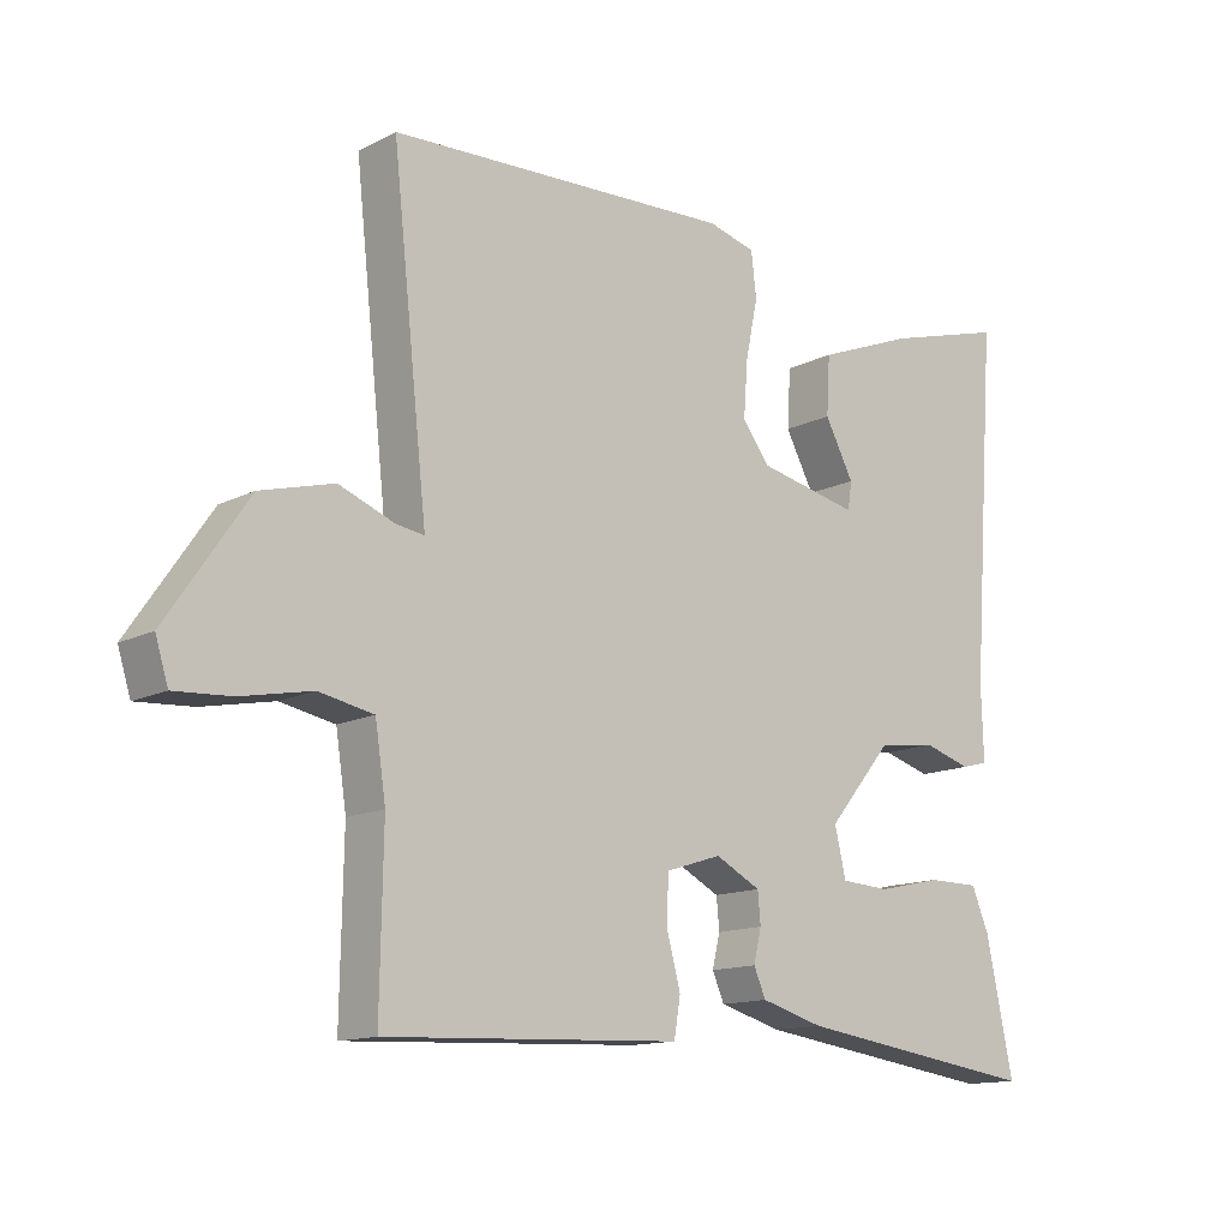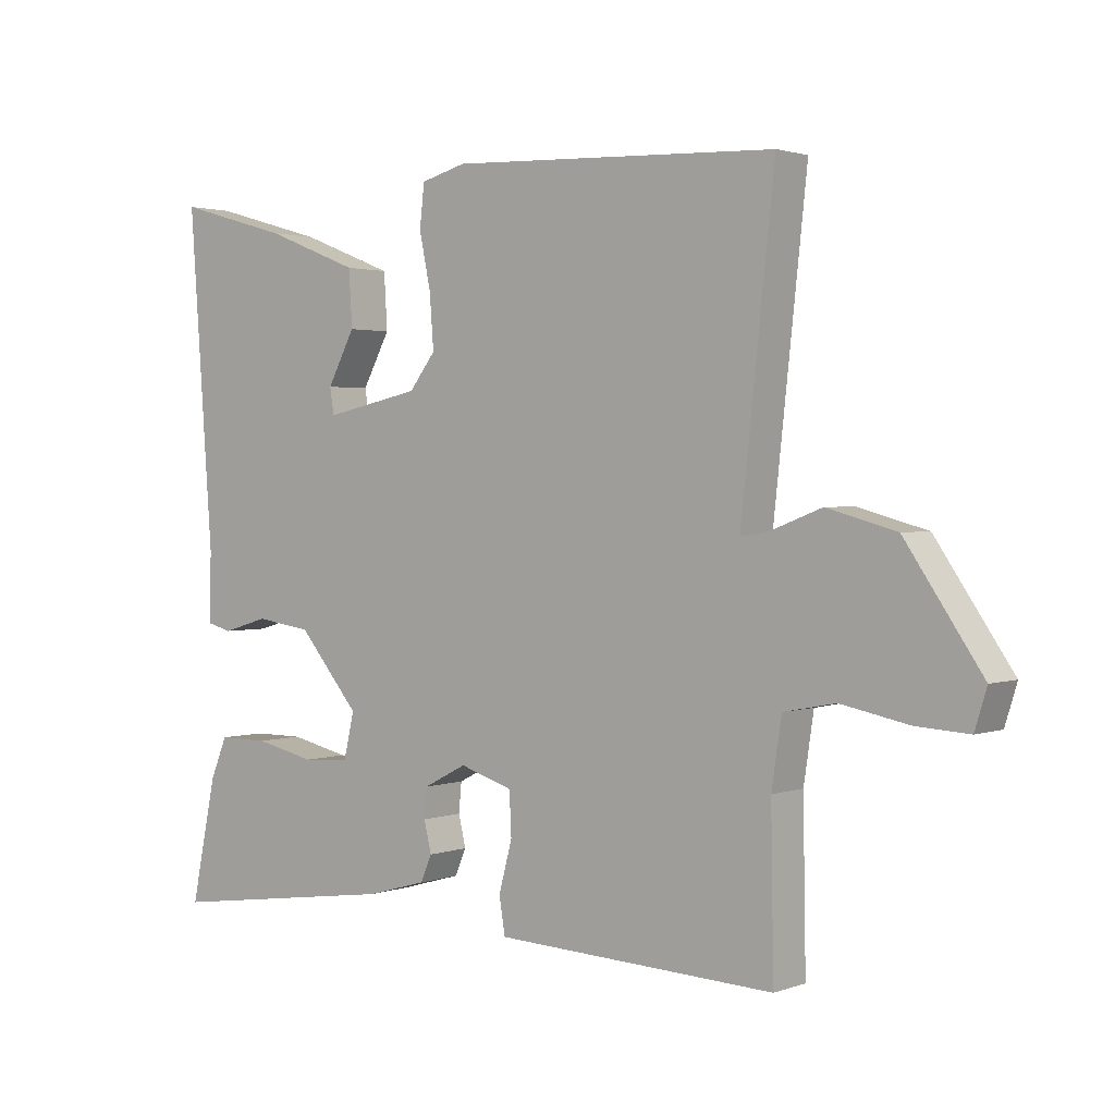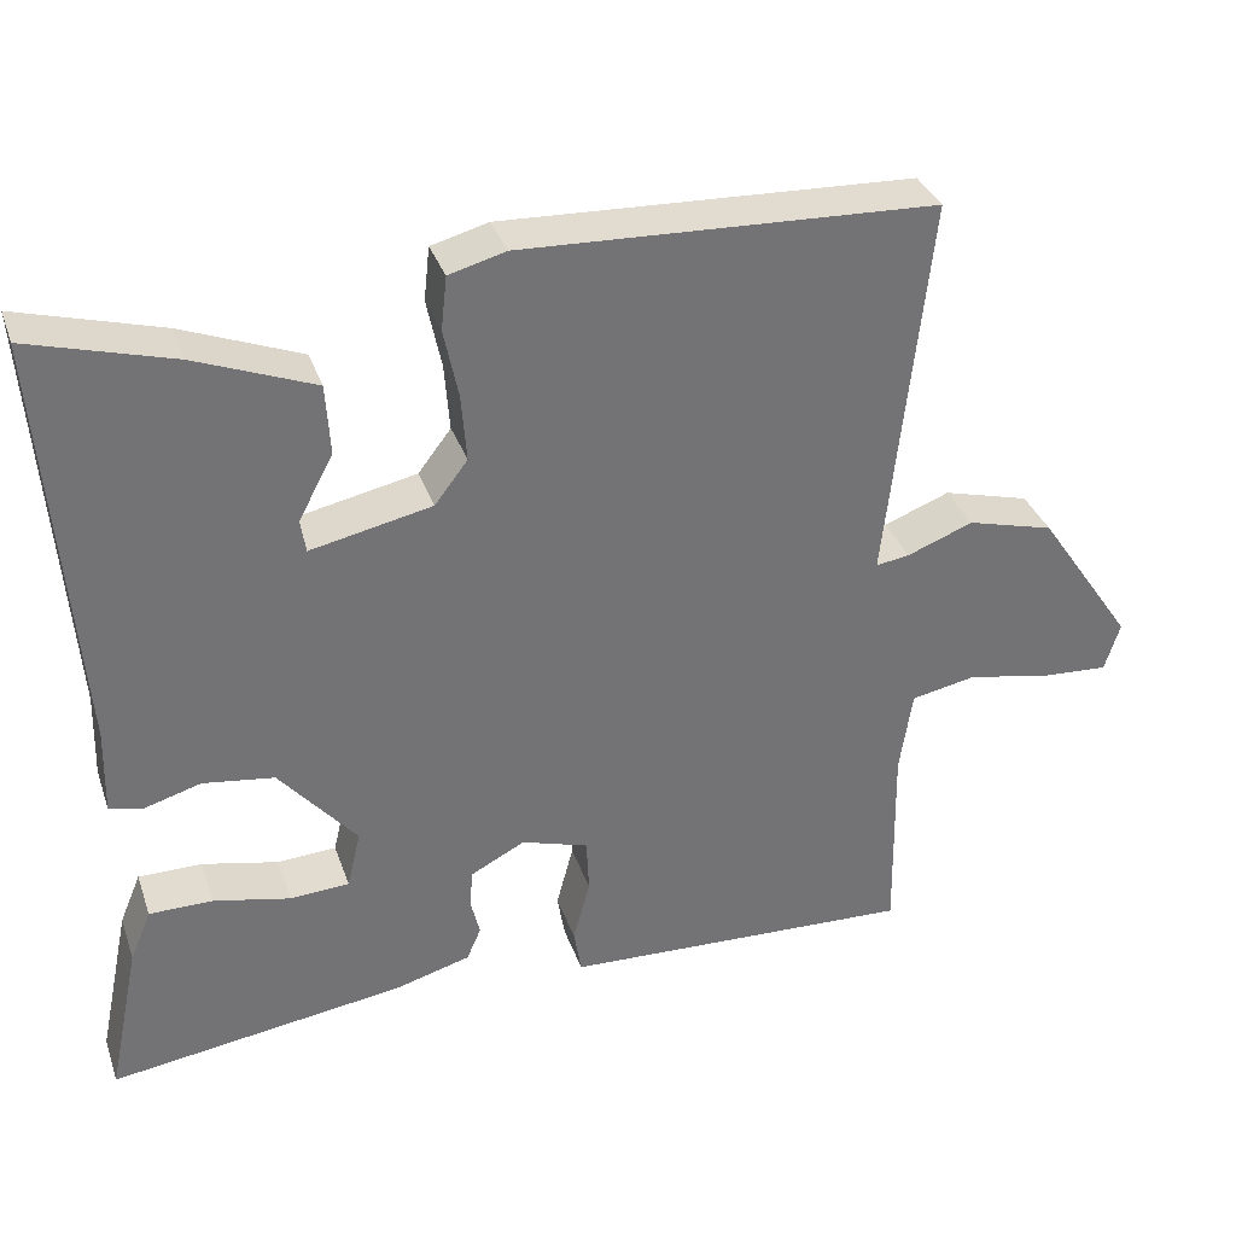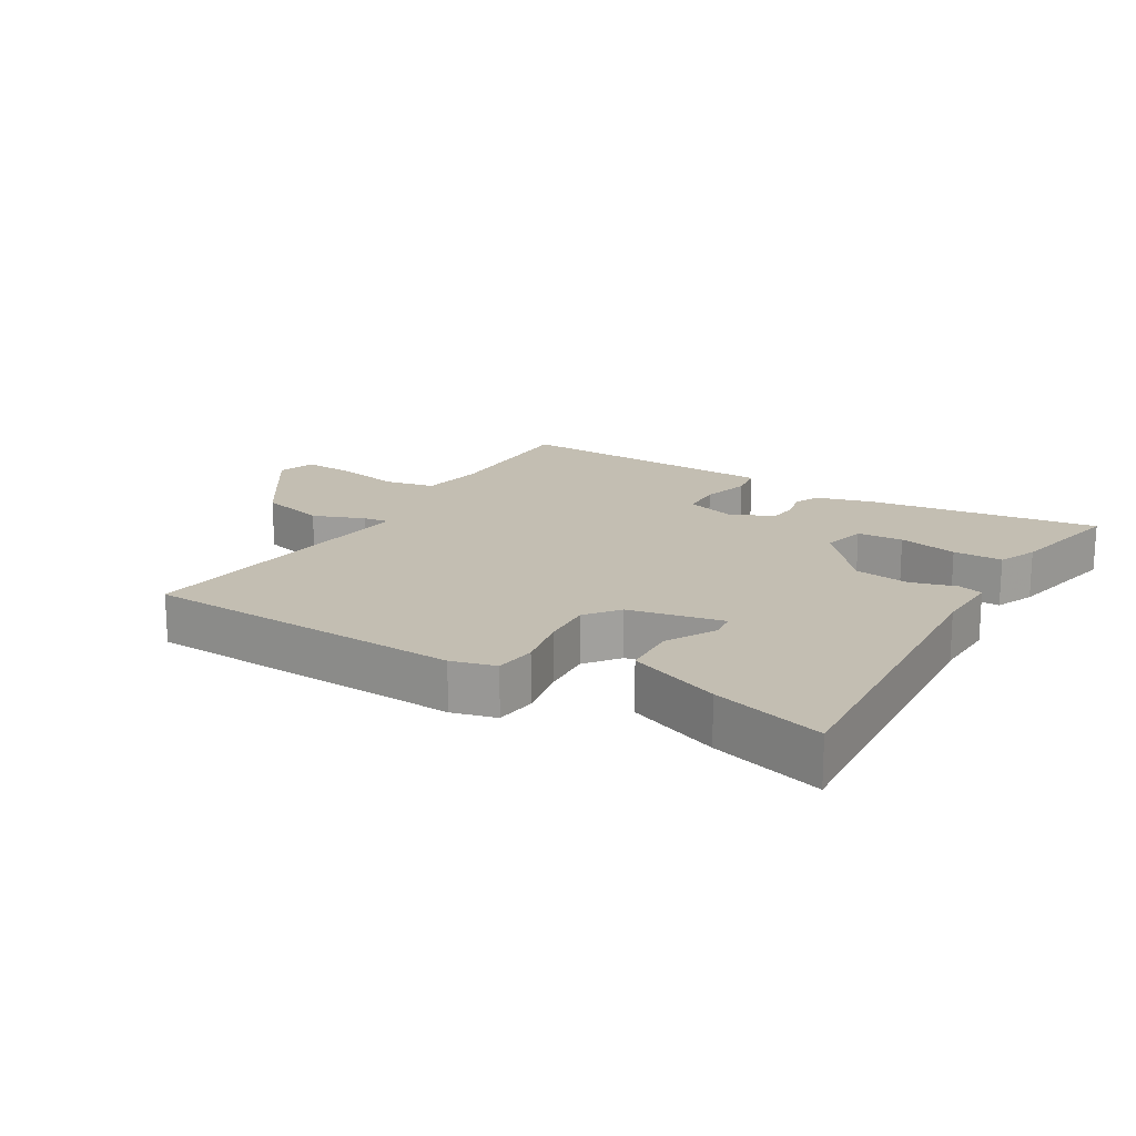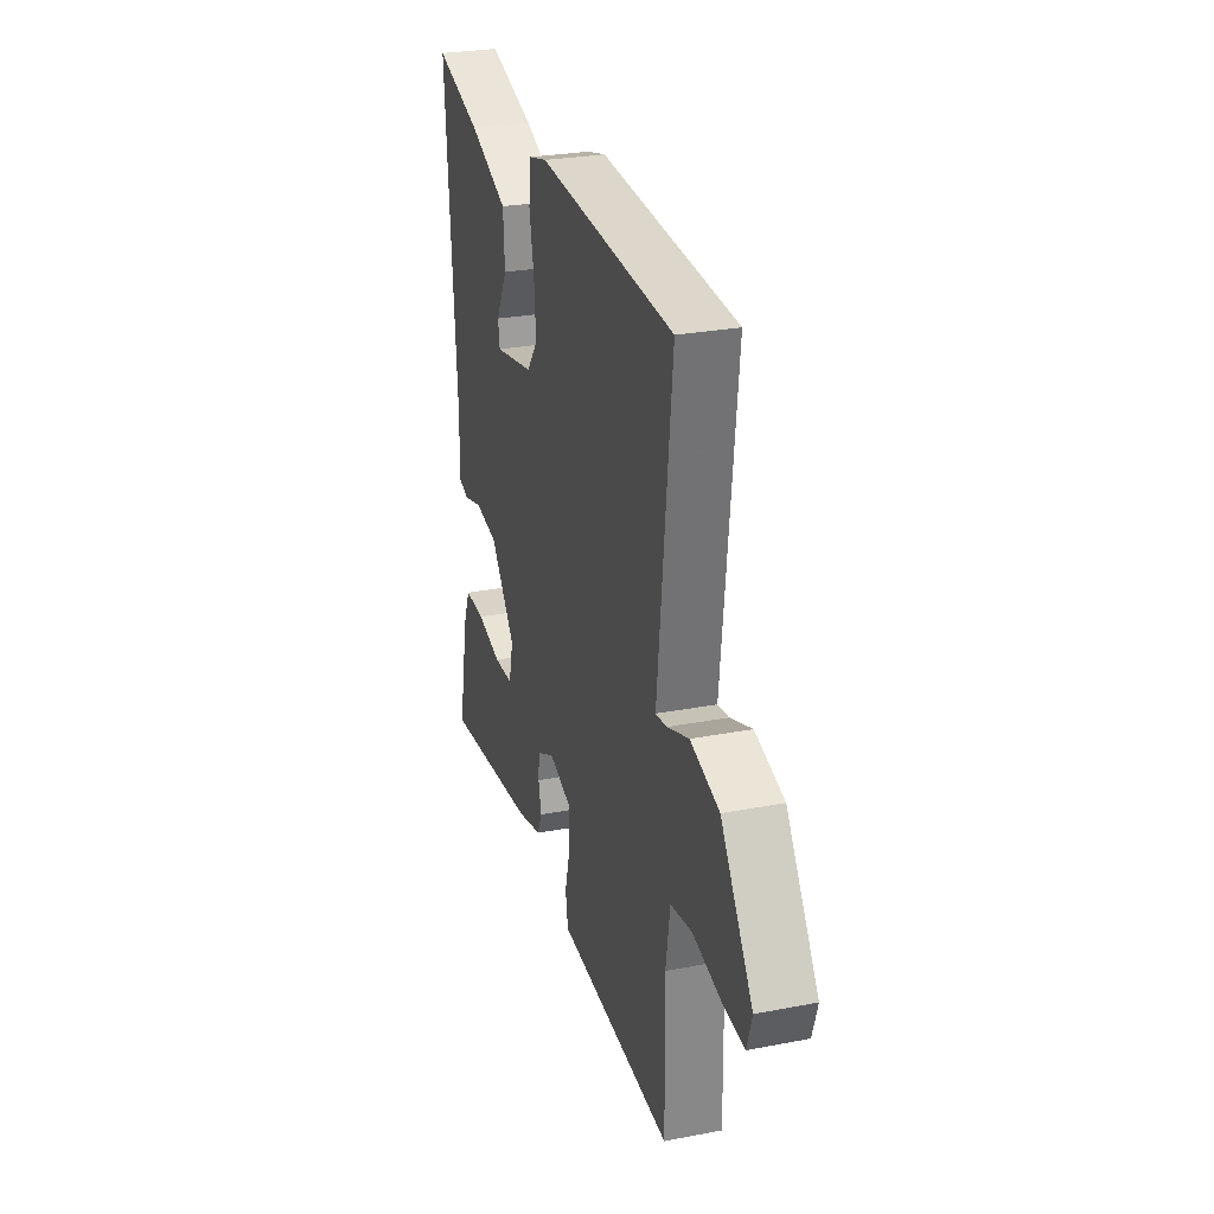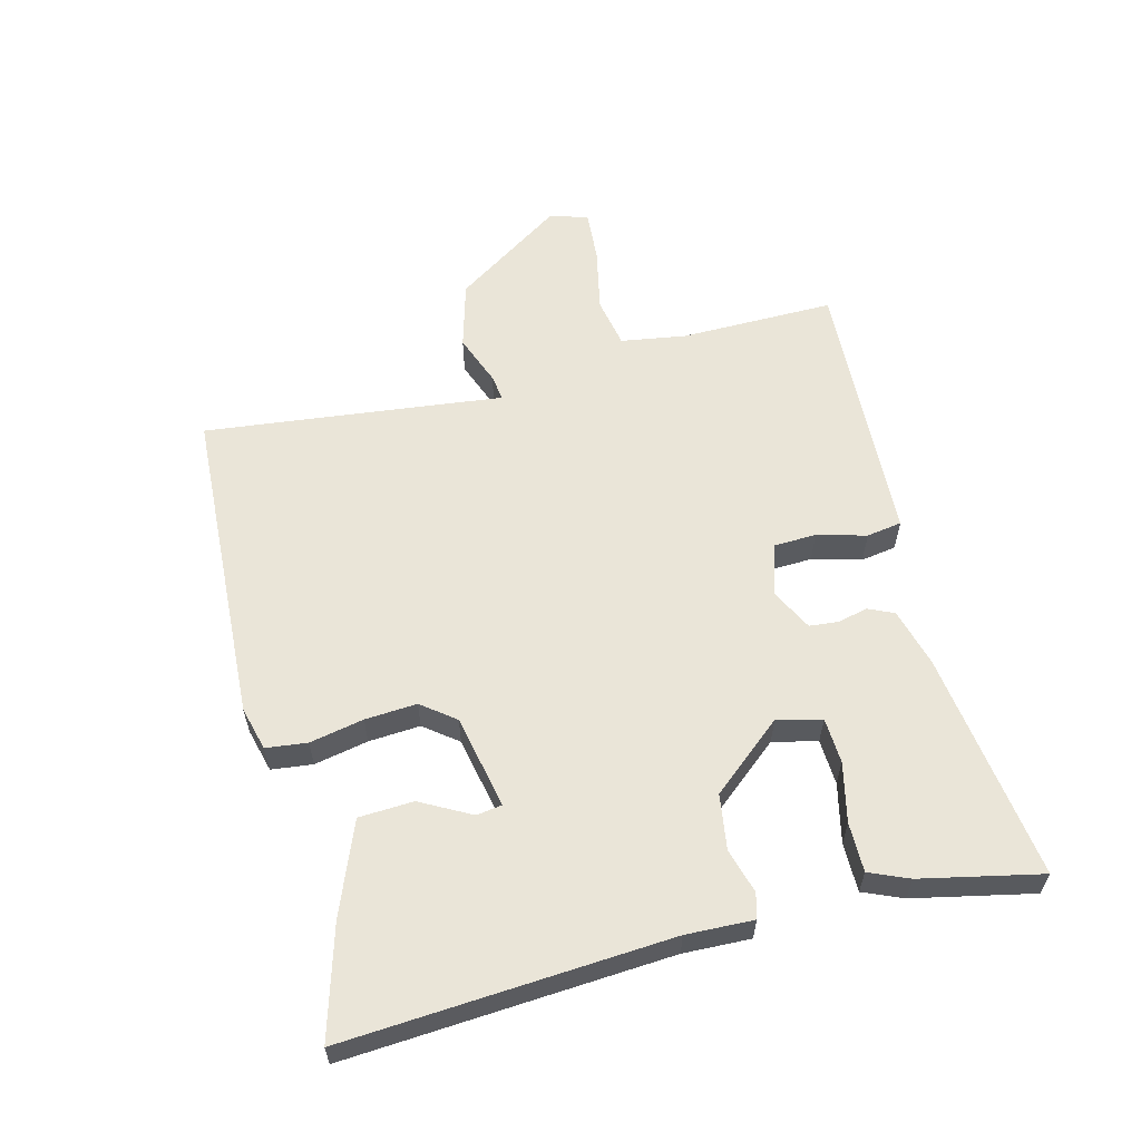
<metadata>
{"format":"obj","ext":"obj","renderer":"f3d","projection":"perspective","resolution":1024,"background":"white","views":[{"elev":-13.6,"azim":-41.7,"up":"+Z"},{"elev":1.9,"azim":-141.3,"up":"+Z"},{"elev":34.5,"azim":162.0,"up":"+Z"},{"elev":17.4,"azim":31.2,"up":"+Y"},{"elev":28.0,"azim":-106.2,"up":"+Z"},{"elev":59.2,"azim":76.0,"up":"+Y"}]}
</metadata>
<code>
v -0.5 0.07 0.5
v -0.012 0.07 0.521
v 0.055 0.07 0.503
v 0.062 0.07 0.44
v 0.045 0.07 0.358
v 0.039 0.07 0.279
v 0.078 0.07 0.228
v 0.221 0.07 0.198
v 0.227 0.07 0.237
v 0.186 0.07 0.314
v 0.191 0.07 0.397
v 0.331 0.07 0.452
v 0.5 0.07 0.5
v 0.464 0.07 0.007
v 0.467 0.07 -0.095
v 0.429 0.07 -0.105
v 0.361 0.07 -0.085
v 0.277 0.07 -0.097
v 0.186 0.07 -0.205
v 0.202 0.07 -0.273
v 0.272 0.07 -0.277
v 0.362 0.07 -0.257
v 0.437 0.07 -0.257
v 0.462 0.07 -0.317
v 0.5 0.07 -0.5
v 0.151 0.07 -0.451
v 0.062 0.07 -0.426
v 0.045 0.07 -0.387
v 0.056 0.07 -0.341
v 0.052 0.07 -0.297
v -0.012 0.07 -0.264
v -0.091 0.07 -0.289
v -0.094 0.07 -0.353
v -0.074 0.07 -0.428
v -0.083 0.07 -0.482
v -0.175 0.07 -0.486
v -0.5 0.07 -0.5
v -0.496 0.07 -0.263
v -0.511 0.07 -0.164
v -0.588 0.07 -0.149
v -0.688 0.07 -0.169
v -0.767 0.07 -0.174
v -0.785 0.07 -0.116
v -0.671 0.07 0.051
v -0.568 0.07 0.079
v -0.49 0.07 0.049
v -0.45 0.07 0.043
v -0.461 0.07 0.143
v -0.5 0 0.5
v -0.012 0 0.521
v 0.055 0 0.503
v 0.062 0 0.44
v 0.045 0 0.358
v 0.039 0 0.279
v 0.078 0 0.228
v 0.221 0 0.198
v 0.227 0 0.237
v 0.186 0 0.314
v 0.191 0 0.397
v 0.331 0 0.452
v 0.5 0 0.5
v 0.464 0 0.007
v 0.467 0 -0.095
v 0.429 0 -0.105
v 0.361 0 -0.085
v 0.277 0 -0.097
v 0.186 0 -0.205
v 0.202 0 -0.273
v 0.272 0 -0.277
v 0.362 0 -0.257
v 0.437 0 -0.257
v 0.462 0 -0.317
v 0.5 0 -0.5
v 0.151 0 -0.451
v 0.062 0 -0.426
v 0.045 0 -0.387
v 0.056 0 -0.341
v 0.052 0 -0.297
v -0.012 0 -0.264
v -0.091 0 -0.289
v -0.094 0 -0.353
v -0.074 0 -0.428
v -0.083 0 -0.482
v -0.175 0 -0.486
v -0.5 0 -0.5
v -0.496 0 -0.263
v -0.511 0 -0.164
v -0.588 0 -0.149
v -0.688 0 -0.169
v -0.767 0 -0.174
v -0.785 0 -0.116
v -0.671 0 0.051
v -0.568 0 0.079
v -0.49 0 0.049
v -0.45 0 0.043
v -0.461 0 0.143
f 3 4 5
f 2 3 5
f 1 2 5
f 48 1 5
f 47 48 5
f 44 45 46
f 43 44 46
f 42 43 46
f 41 42 46
f 40 41 46
f 39 40 46 47
f 47 5 6
f 39 47 6
f 38 39 6
f 36 37 38
f 35 36 38
f 34 35 38
f 33 34 38
f 32 33 38
f 38 6 7
f 32 38 7
f 31 32 7
f 27 28 29
f 26 27 29
f 25 26 29
f 24 25 29
f 23 24 29
f 22 23 29
f 21 22 29
f 20 21 29 30
f 30 31 7
f 20 30 7
f 19 20 7
f 14 15 16 17
f 14 17 18
f 12 13 14
f 11 12 14
f 10 11 14
f 9 10 14
f 8 9 14 18
f 7 8 18 19
f 53 52 51
f 53 51 50
f 53 50 49
f 53 49 96
f 53 96 95
f 94 93 92
f 94 92 91
f 94 91 90
f 94 90 89
f 94 89 88
f 95 94 88 87
f 54 53 95
f 54 95 87
f 54 87 86
f 86 85 84
f 86 84 83
f 86 83 82
f 86 82 81
f 86 81 80
f 55 54 86
f 55 86 80
f 55 80 79
f 77 76 75
f 77 75 74
f 77 74 73
f 77 73 72
f 77 72 71
f 77 71 70
f 77 70 69
f 78 77 69 68
f 55 79 78
f 55 78 68
f 55 68 67
f 65 64 63 62
f 66 65 62
f 62 61 60
f 62 60 59
f 62 59 58
f 62 58 57
f 66 62 57 56
f 67 66 56 55
f 1 49 50 2
f 2 50 51 3
f 3 51 52 4
f 4 52 53 5
f 5 53 54 6
f 6 54 55 7
f 7 55 56 8
f 8 56 57 9
f 9 57 58 10
f 10 58 59 11
f 11 59 60 12
f 12 60 61 13
f 13 61 62 14
f 14 62 63 15
f 15 63 64 16
f 16 64 65 17
f 17 65 66 18
f 18 66 67 19
f 19 67 68 20
f 20 68 69 21
f 21 69 70 22
f 22 70 71 23
f 23 71 72 24
f 24 72 73 25
f 25 73 74 26
f 26 74 75 27
f 27 75 76 28
f 28 76 77 29
f 29 77 78 30
f 30 78 79 31
f 31 79 80 32
f 32 80 81 33
f 33 81 82 34
f 34 82 83 35
f 35 83 84 36
f 36 84 85 37
f 37 85 86 38
f 38 86 87 39
f 39 87 88 40
f 40 88 89 41
f 41 89 90 42
f 42 90 91 43
f 43 91 92 44
f 44 92 93 45
f 45 93 94 46
f 46 94 95 47
f 47 95 96 48
f 48 96 49 1

</code>
